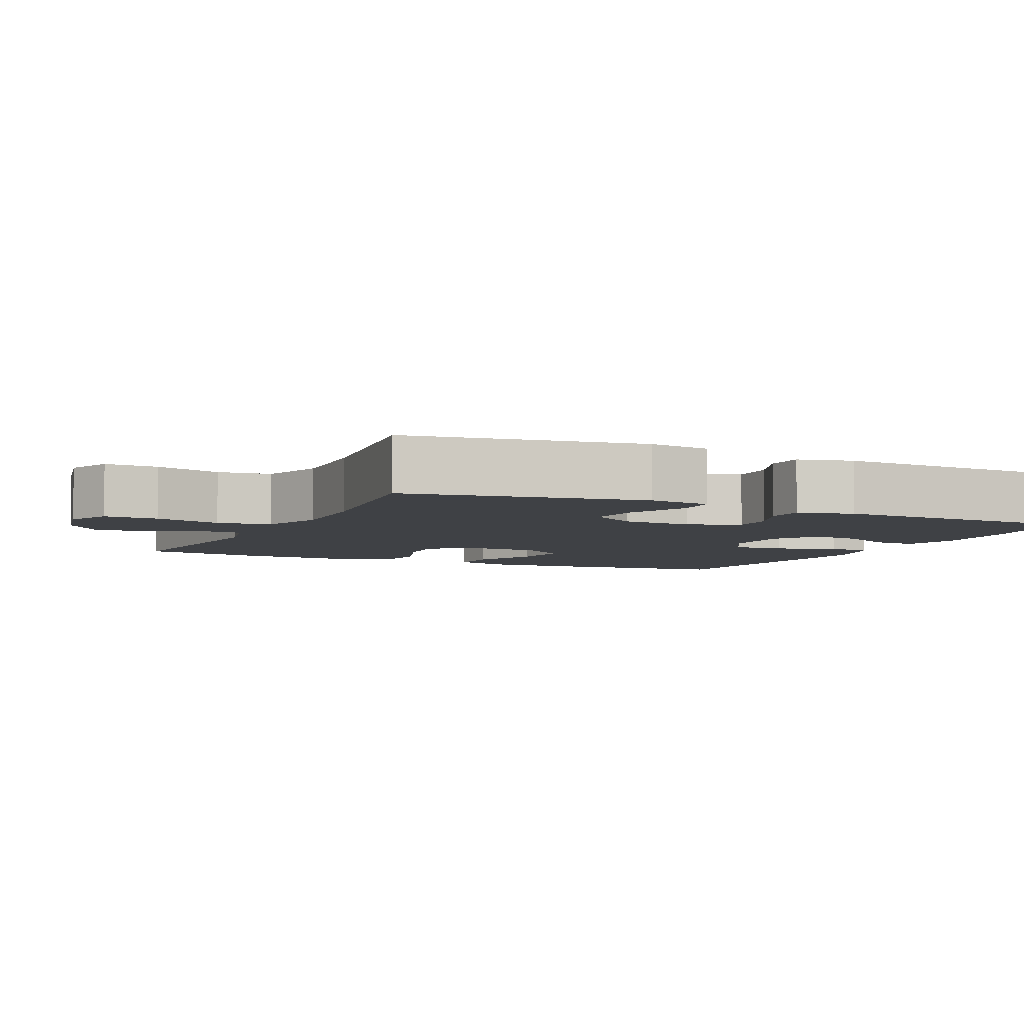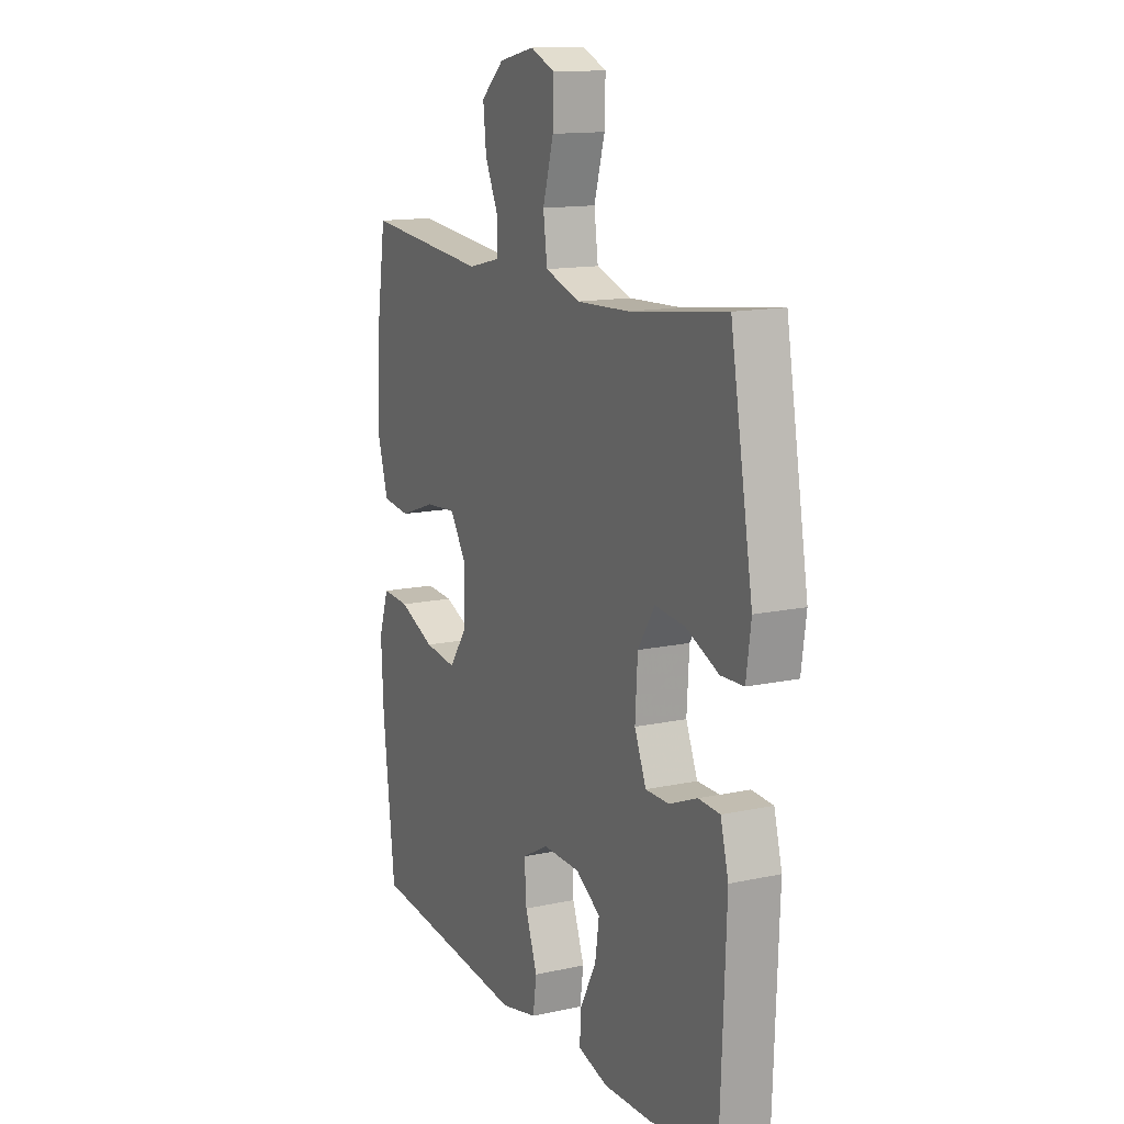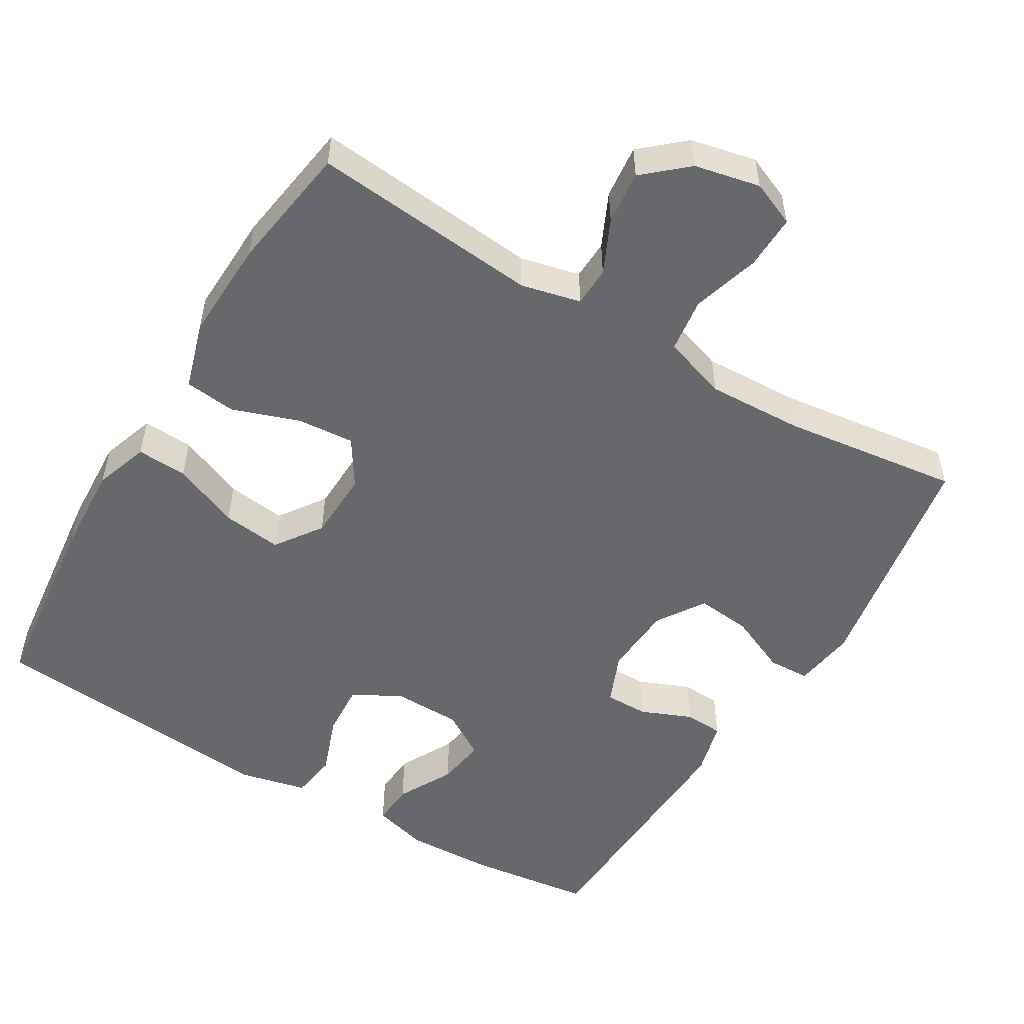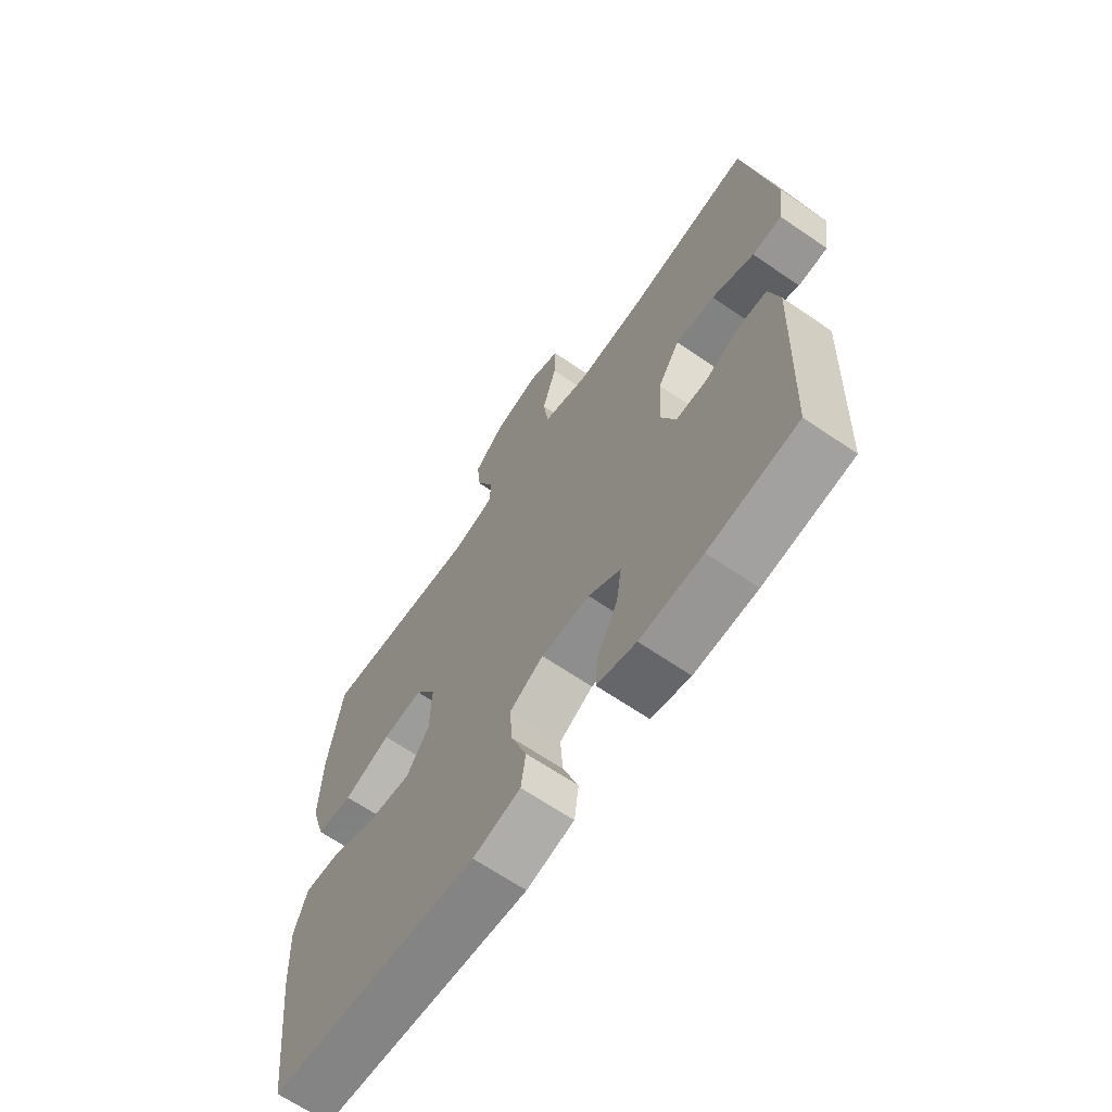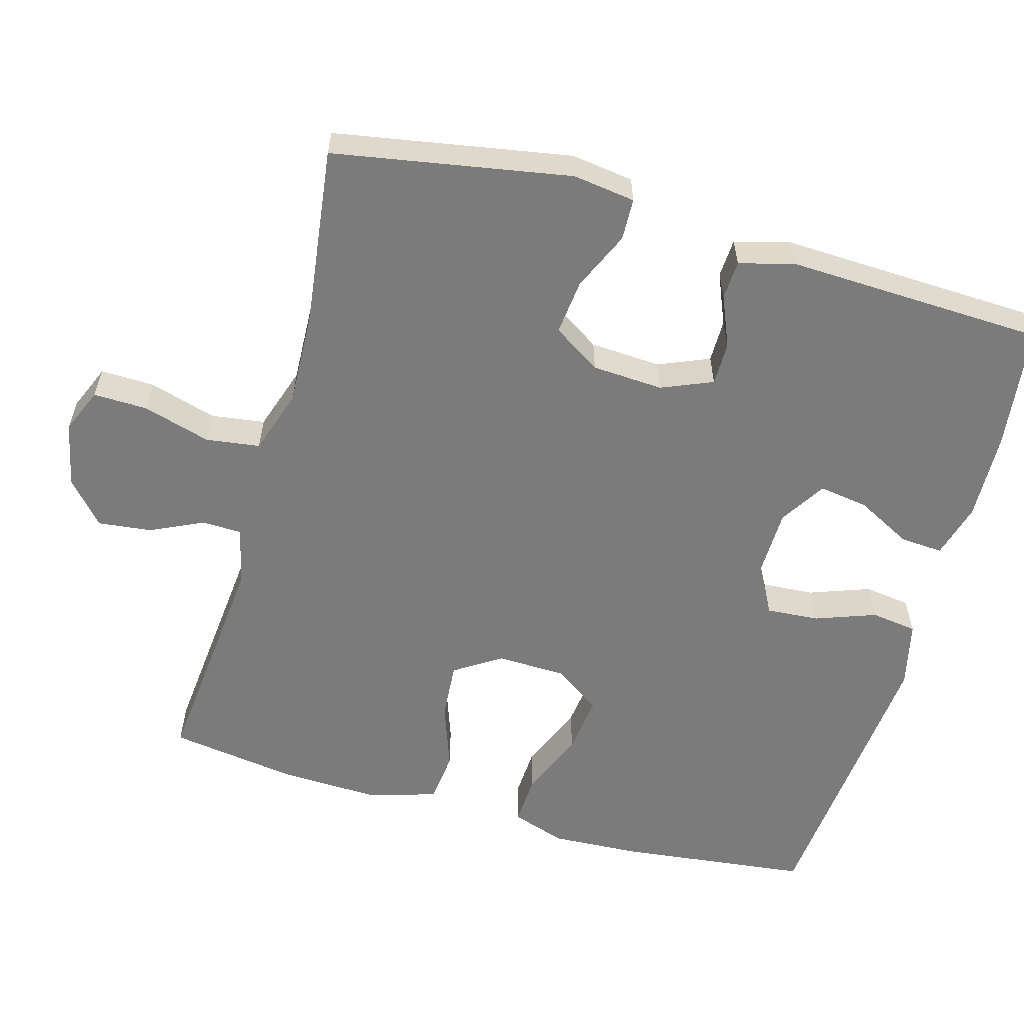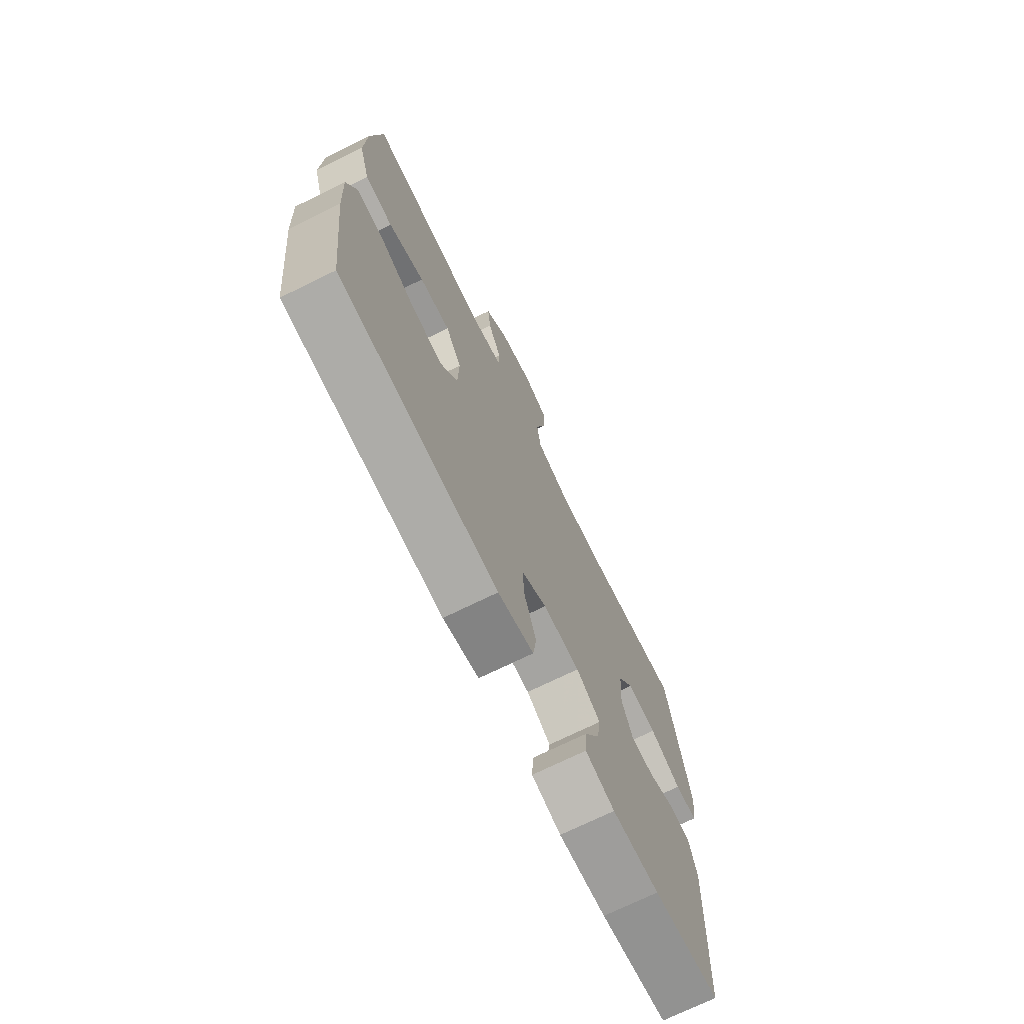
<metadata>
{"format":"obj","ext":"obj","renderer":"f3d","projection":"perspective","resolution":1024,"background":"white","views":[{"elev":-5.4,"azim":64.8,"up":"+Y"},{"elev":13.8,"azim":64.2,"up":"+Z"},{"elev":-52.4,"azim":-30.9,"up":"+Y"},{"elev":-66.1,"azim":55.5,"up":"+Z"},{"elev":-58.5,"azim":74.4,"up":"+Y"},{"elev":-72.3,"azim":-63.9,"up":"+Z"}]}
</metadata>
<code>
v 0.5 0.07 0.5
v 0.556 0.07 0.177
v 0.544 0.07 0.092
v 0.487 0.07 0.09
v 0.406 0.07 0.126
v 0.331 0.07 0.134
v 0.289 0.07 0.069
v 0.283 0.07 -0.028
v 0.312 0.07 -0.098
v 0.371 0.07 -0.098
v 0.441 0.07 -0.069
v 0.494 0.07 -0.072
v 0.514 0.07 -0.148
v 0.5 0.07 -0.5
v 0.33 0.07 -0.521
v 0.21 0.07 -0.525
v 0.135 0.07 -0.504
v 0.139 0.07 -0.446
v 0.179 0.07 -0.37
v 0.189 0.07 -0.303
v 0.127 0.07 -0.264
v 0.033 0.07 -0.262
v -0.032 0.07 -0.298
v -0.027 0.07 -0.37
v 0.003 0.07 -0.453
v -0.006 0.07 -0.516
v -0.097 0.07 -0.537
v -0.5 0.07 -0.5
v -0.53 0.07 -0.239
v -0.536 0.07 -0.118
v -0.511 0.07 -0.044
v -0.442 0.07 -0.048
v -0.351 0.07 -0.086
v -0.27 0.07 -0.096
v -0.226 0.07 -0.033
v -0.223 0.07 0.062
v -0.264 0.07 0.126
v -0.342 0.07 0.12
v -0.433 0.07 0.088
v -0.503 0.07 0.096
v -0.531 0.07 0.188
v -0.526 0.07 0.327
v -0.5 0.07 0.5
v -0.19 0.07 0.47
v -0.109 0.07 0.489
v -0.107 0.07 0.543
v -0.141 0.07 0.616
v -0.149 0.07 0.689
v -0.091 0.07 0.74
v -0.002 0.07 0.759
v 0.059 0.07 0.733
v 0.057 0.07 0.659
v 0.03 0.07 0.567
v 0.04 0.07 0.493
v 0.128 0.07 0.464
v 0.258 0.07 0.469
v 0.5 0 0.5
v 0.556 0 0.177
v 0.544 0 0.092
v 0.487 0 0.09
v 0.406 0 0.126
v 0.331 0 0.134
v 0.289 0 0.069
v 0.283 0 -0.028
v 0.312 0 -0.098
v 0.371 0 -0.098
v 0.441 0 -0.069
v 0.494 0 -0.072
v 0.514 0 -0.148
v 0.5 0 -0.5
v 0.33 0 -0.521
v 0.21 0 -0.525
v 0.135 0 -0.504
v 0.139 0 -0.446
v 0.179 0 -0.37
v 0.189 0 -0.303
v 0.127 0 -0.264
v 0.033 0 -0.262
v -0.032 0 -0.298
v -0.027 0 -0.37
v 0.003 0 -0.453
v -0.006 0 -0.516
v -0.097 0 -0.537
v -0.5 0 -0.5
v -0.53 0 -0.239
v -0.536 0 -0.118
v -0.511 0 -0.044
v -0.442 0 -0.048
v -0.351 0 -0.086
v -0.27 0 -0.096
v -0.226 0 -0.033
v -0.223 0 0.062
v -0.264 0 0.126
v -0.342 0 0.12
v -0.433 0 0.088
v -0.503 0 0.096
v -0.531 0 0.188
v -0.526 0 0.327
v -0.5 0 0.5
v -0.19 0 0.47
v -0.109 0 0.489
v -0.107 0 0.543
v -0.141 0 0.616
v -0.149 0 0.689
v -0.091 0 0.74
v -0.002 0 0.759
v 0.059 0 0.733
v 0.057 0 0.659
v 0.03 0 0.567
v 0.04 0 0.493
v 0.128 0 0.464
v 0.258 0 0.469
f 51 52 53
f 50 51 53
f 49 50 53
f 48 49 53
f 47 48 53
f 46 47 53
f 45 46 53 54
f 44 45 54 55
f 42 43 44
f 41 42 44
f 40 41 44
f 39 40 44
f 38 39 44
f 37 38 44 55
f 31 32 33
f 30 31 33
f 29 30 33
f 28 29 33
f 27 28 33
f 26 27 33
f 25 26 33
f 24 25 33
f 23 24 33 34
f 22 23 34 35
f 17 18 19
f 16 17 19
f 15 16 19
f 14 15 19
f 13 14 19
f 12 13 19
f 11 12 19
f 10 11 19
f 9 10 19 20
f 8 9 20 21
f 3 4 5
f 2 3 5
f 1 2 5
f 56 1 5
f 56 5 6
f 56 6 7
f 55 56 7
f 37 55 7
f 36 37 7
f 22 35 36
f 21 22 36
f 8 21 36
f 7 8 36
f 109 108 107
f 109 107 106
f 109 106 105
f 109 105 104
f 109 104 103
f 109 103 102
f 110 109 102 101
f 111 110 101 100
f 100 99 98
f 100 98 97
f 100 97 96
f 100 96 95
f 100 95 94
f 111 100 94 93
f 89 88 87
f 89 87 86
f 89 86 85
f 89 85 84
f 89 84 83
f 89 83 82
f 89 82 81
f 89 81 80
f 90 89 80 79
f 91 90 79 78
f 75 74 73
f 75 73 72
f 75 72 71
f 75 71 70
f 75 70 69
f 75 69 68
f 75 68 67
f 75 67 66
f 76 75 66 65
f 77 76 65 64
f 61 60 59
f 61 59 58
f 61 58 57
f 61 57 112
f 62 61 112
f 63 62 112
f 63 112 111
f 63 111 93
f 63 93 92
f 92 91 78
f 92 78 77
f 92 77 64
f 92 64 63
f 1 57 58 2
f 2 58 59 3
f 3 59 60 4
f 4 60 61 5
f 5 61 62 6
f 6 62 63 7
f 7 63 64 8
f 8 64 65 9
f 9 65 66 10
f 10 66 67 11
f 11 67 68 12
f 12 68 69 13
f 13 69 70 14
f 14 70 71 15
f 15 71 72 16
f 16 72 73 17
f 17 73 74 18
f 18 74 75 19
f 19 75 76 20
f 20 76 77 21
f 21 77 78 22
f 22 78 79 23
f 23 79 80 24
f 24 80 81 25
f 25 81 82 26
f 26 82 83 27
f 27 83 84 28
f 28 84 85 29
f 29 85 86 30
f 30 86 87 31
f 31 87 88 32
f 32 88 89 33
f 33 89 90 34
f 34 90 91 35
f 35 91 92 36
f 36 92 93 37
f 37 93 94 38
f 38 94 95 39
f 39 95 96 40
f 40 96 97 41
f 41 97 98 42
f 42 98 99 43
f 43 99 100 44
f 44 100 101 45
f 45 101 102 46
f 46 102 103 47
f 47 103 104 48
f 48 104 105 49
f 49 105 106 50
f 50 106 107 51
f 51 107 108 52
f 52 108 109 53
f 53 109 110 54
f 54 110 111 55
f 55 111 112 56
f 56 112 57 1

</code>
